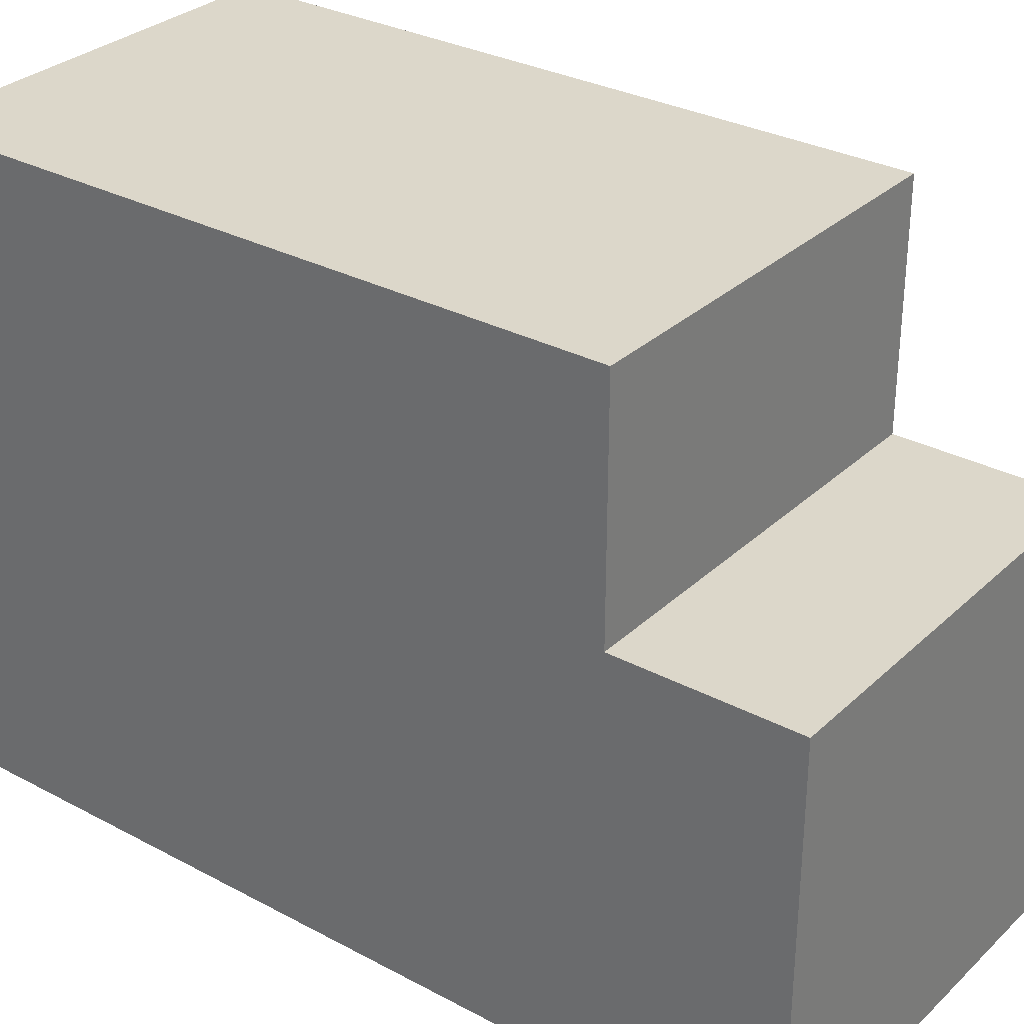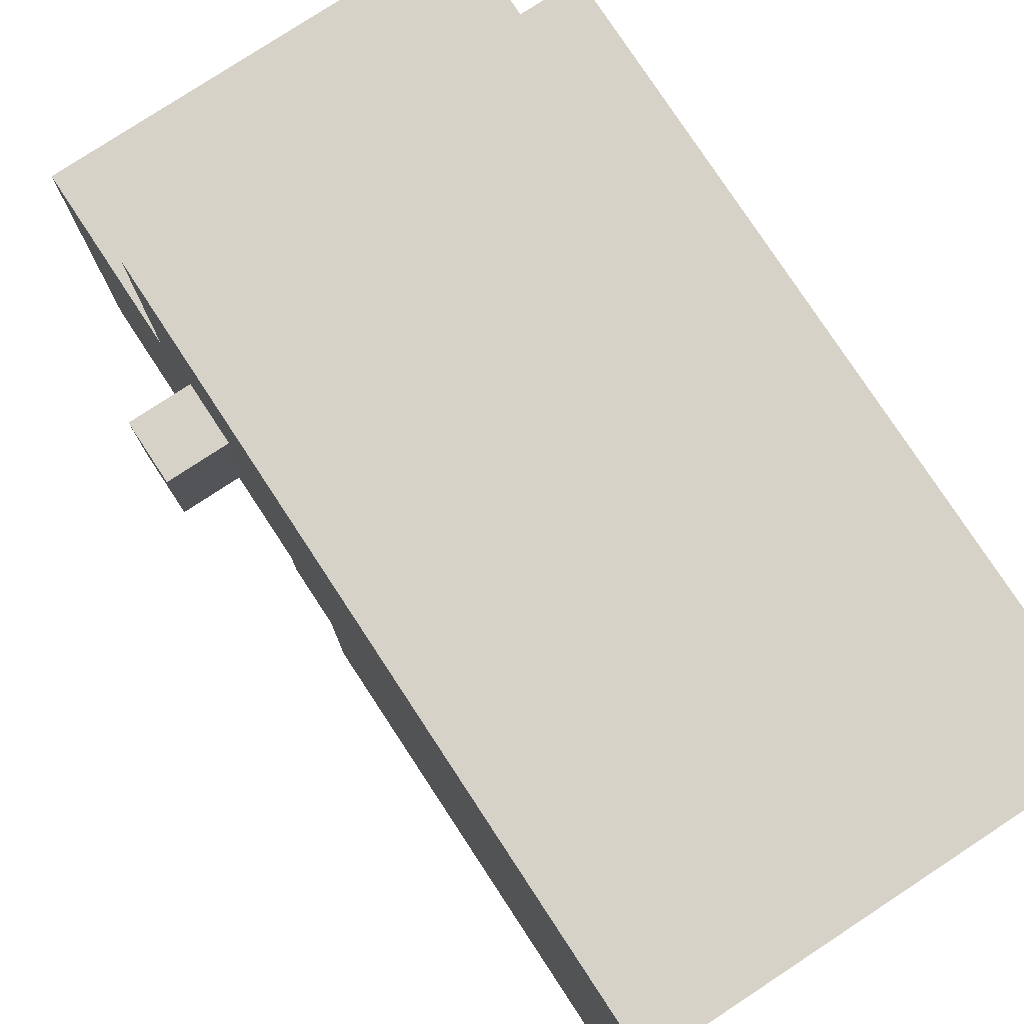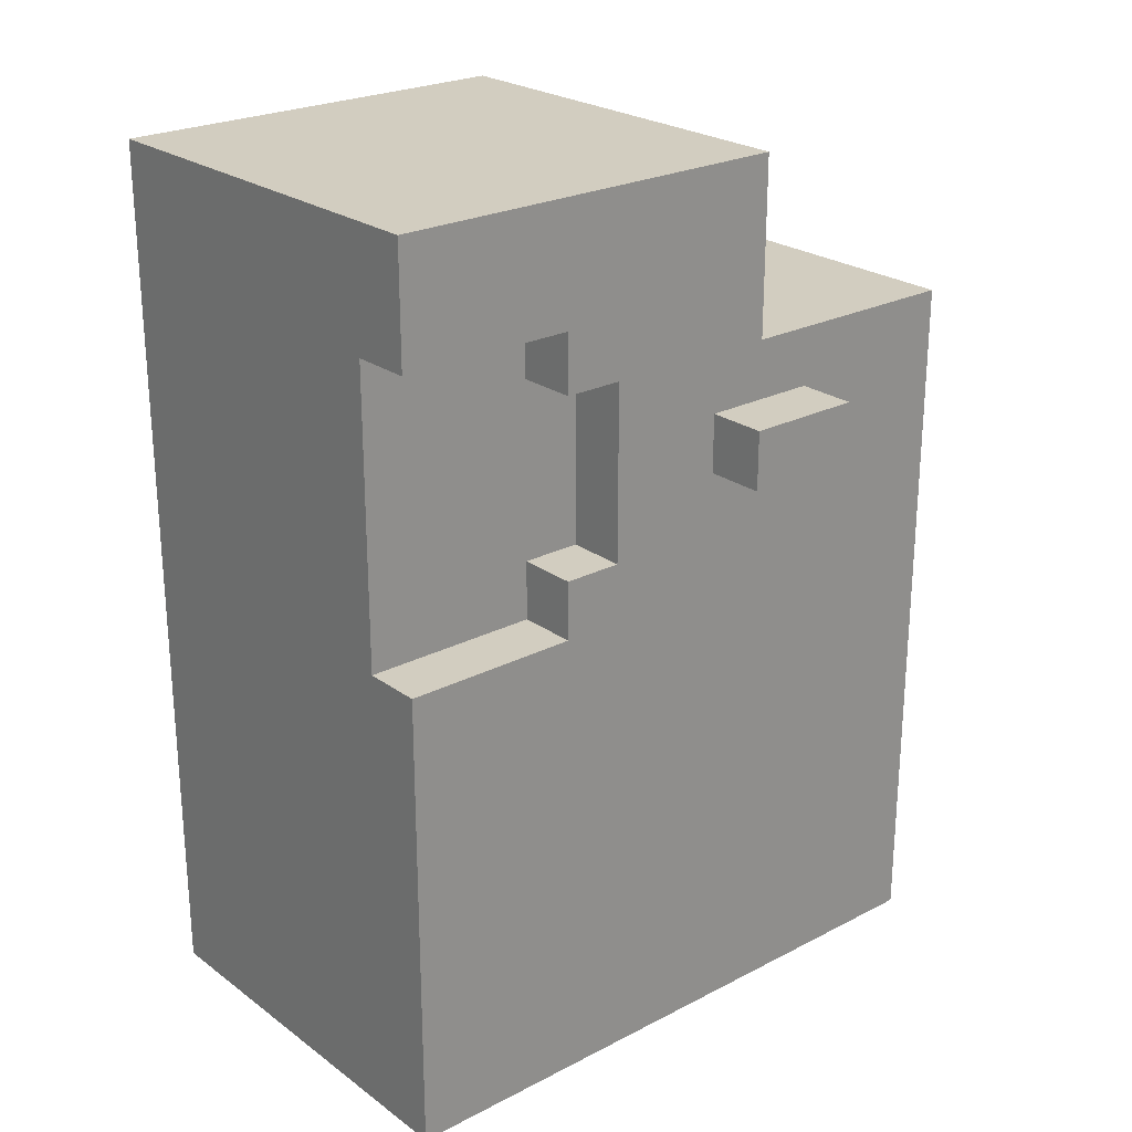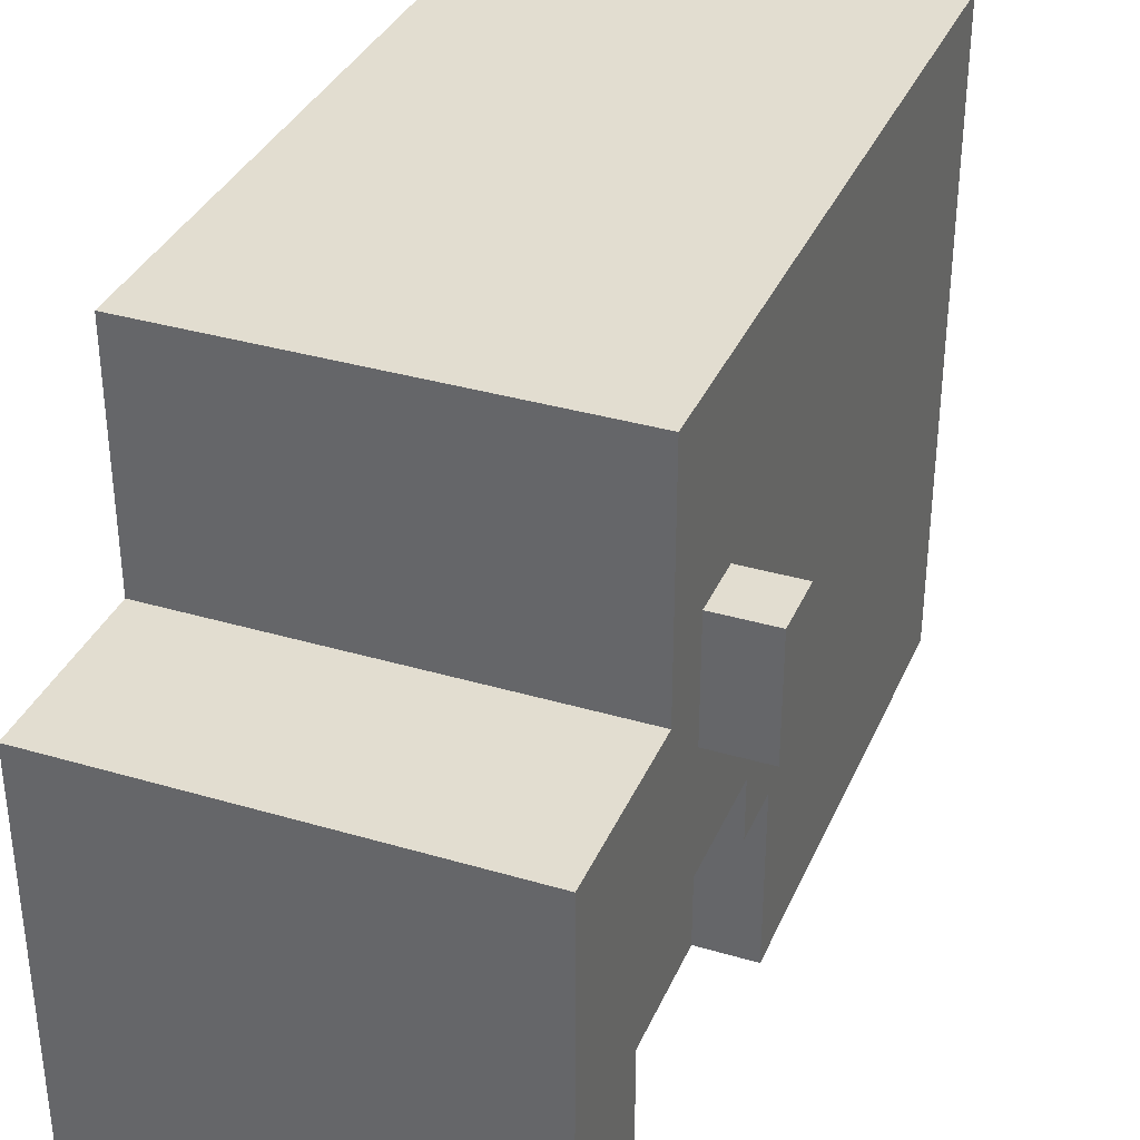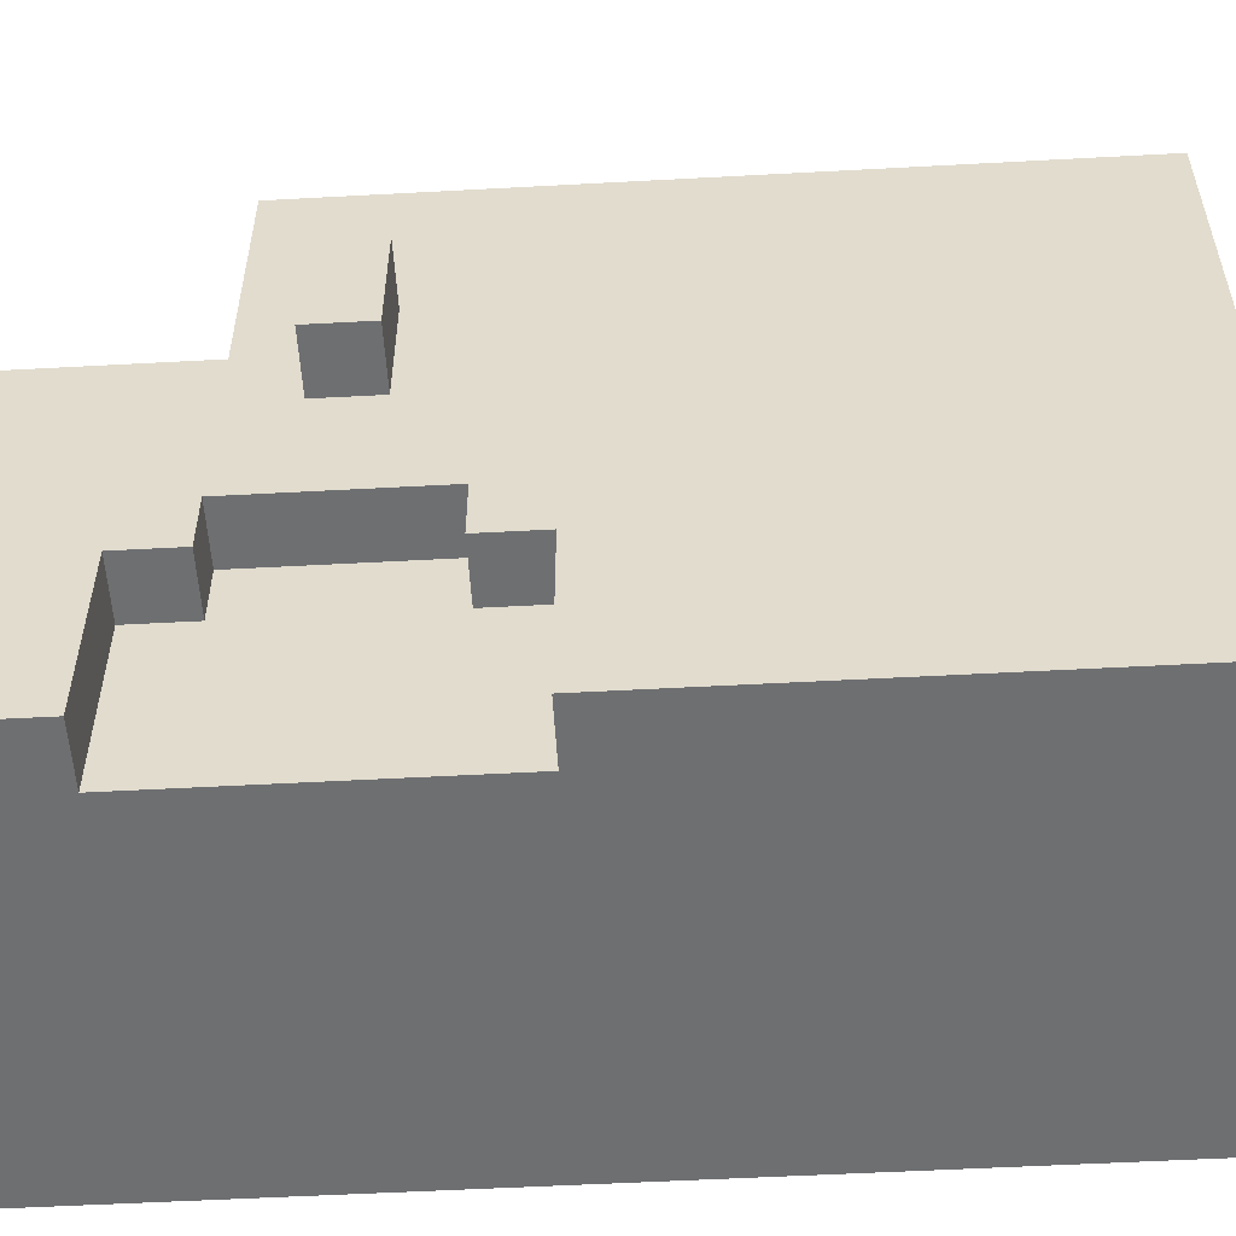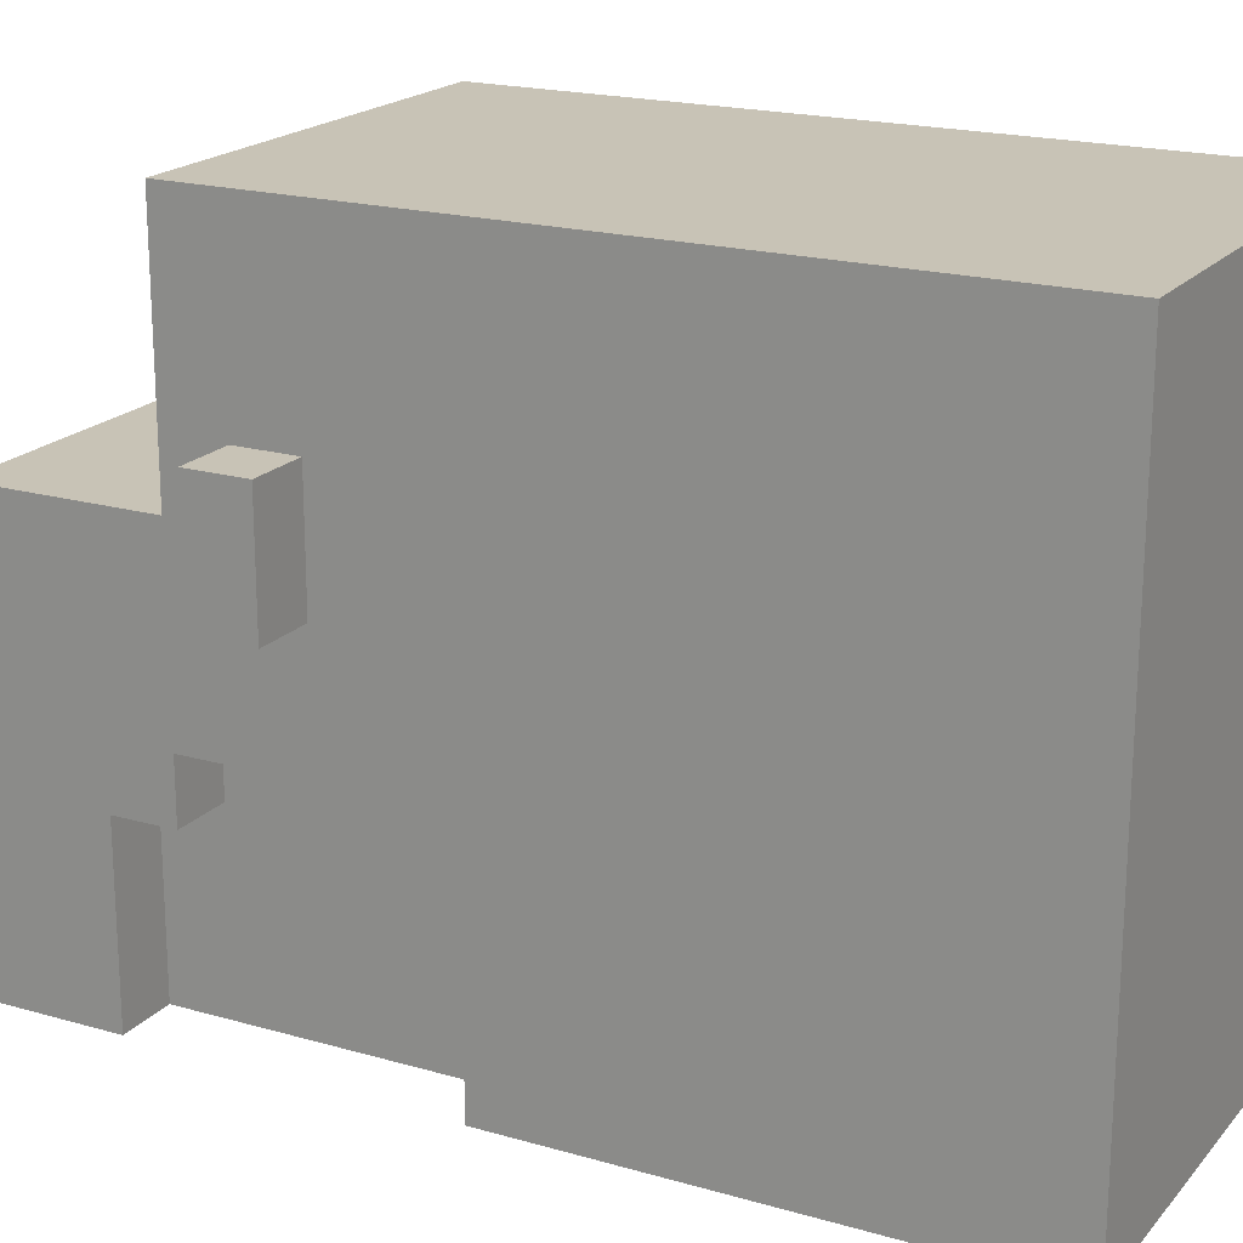
<metadata>
{"format":"obj","ext":"obj","renderer":"f3d","projection":"perspective","resolution":1024,"background":"white","views":[{"elev":30.8,"azim":-52.6,"up":"+Y"},{"elev":78.2,"azim":146.7,"up":"+Y"},{"elev":24.3,"azim":49.7,"up":"+Z"},{"elev":35.1,"azim":21.4,"up":"+Y"},{"elev":-54.6,"azim":93.3,"up":"+Y"},{"elev":19.5,"azim":118.2,"up":"+Y"}]}
</metadata>
<code>
o
v -0.05 -0.65 1.45
v -0.05 -0.65 1.35
v -0.05 -0.65 -0.05
v -0.05 -0.55 1.35
v -0.05 -0.55 1.25
v -0.05 -0.55 0.95
v -0.05 -0.55 0.25
v -0.05 -0.55 -0.05
v -0.05 -0.45 1.45
v -0.05 -0.45 1.25
v -0.05 -0.45 1.15
v -0.05 -0.45 0.95
v -0.05 -0.35 1.35
v -0.05 -0.35 1.15
v -0.05 -0.35 0.35
v -0.05 -0.35 0.25
v -0.05 -0.25 1.35
v -0.05 -0.25 1.25
v -0.05 -0.25 1.15
v -0.05 -0.15 1.45
v -0.05 -0.15 1.35
v -0.05 -0.15 1.25
v -0.05 -0.15 0.55
v -0.05 -0.15 0.35
v -0.05 -0.05 1.05
v -0.05 -0.05 0.55
v -0.05 -0.05 0.35
v -0.05 -0.05 0.25
v -0.05 -0.05 0.15
v -0.05 0.05 1.45
v -0.05 0.05 1.15
v -0.05 0.05 1.05
v -0.05 0.25 0.95
v -0.05 0.25 0.15
v -0.05 0.45 1.15
v -0.05 0.45 0.95
v -0.05 0.45 -0.05
v 0.55 -0.65 1.25
v 0.55 -0.65 0.75
v 0.55 -0.55 0.95
v 0.55 -0.55 0.85
v 0.55 -0.45 1.25
v 0.55 -0.45 1.15
v 0.55 -0.45 0.85
v 0.55 -0.45 0.75
v 0.55 -0.35 1.25
v 0.55 -0.35 1.15
v 0.55 -0.35 0.95
v 0.55 -0.35 0.85
v 0.55 -0.35 0.75
v 0.55 -0.25 1.15
v 0.55 -0.25 0.85
v 0.65 -0.65 1.45
v 0.65 -0.65 1.25
v 0.65 -0.65 0.75
v 0.65 -0.65 0.25
v 0.65 -0.65 -0.05
v 0.65 -0.55 0.55
v 0.65 -0.55 0.25
v 0.65 -0.55 0.15
v 0.65 -0.45 1.45
v 0.65 -0.45 1.25
v 0.65 -0.35 1.25
v 0.65 -0.35 1.15
v 0.65 -0.35 0.85
v 0.65 -0.35 0.75
v 0.65 -0.25 1.15
v 0.65 -0.25 0.85
v 0.65 -0.25 0.65
v 0.65 -0.25 0.55
v 0.65 -0.15 0.75
v 0.65 -0.15 0.65
v 0.65 -0.15 0.05
v 0.65 -0.15 -0.05
v 0.65 -0.05 1.05
v 0.65 -0.05 0.95
v 0.65 -0.05 0.75
v 0.65 -0.05 0.65
v 0.65 0.05 1.45
v 0.65 0.05 1.15
v 0.65 0.15 1.15
v 0.65 0.15 1.05
v 0.65 0.15 0.95
v 0.65 0.35 0.15
v 0.65 0.35 0.05
v 0.65 0.45 1.15
v 0.65 0.45 1.05
v 0.65 0.45 0.65
v 0.65 0.45 0.55
v 0.65 0.45 0.15
v 0.65 0.45 0.05
v 0.65 0.45 -0.05
v 0.75 -0.05 1.05
v 0.75 -0.05 0.95
v 0.75 0.15 1.05
v 0.75 0.15 0.95
v -0.05 -0.65 1.45
v -0.05 -0.45 1.45
v -0.05 -0.15 1.45
v -0.05 0.05 1.45
v 0.25 -0.45 1.45
v 0.25 -0.15 1.45
v 0.35 -0.35 1.45
v 0.35 -0.15 1.45
v 0.55 -0.35 1.45
v 0.55 -0.15 1.45
v 0.65 -0.65 1.45
v 0.65 -0.45 1.45
v 0.65 0.05 1.45
v -0.05 0.05 1.15
v -0.05 0.45 1.15
v 0.55 0.05 1.15
v 0.55 0.15 1.15
v 0.55 0.45 1.15
v 0.65 0.05 1.15
v 0.65 0.15 1.15
v 0.65 0.45 1.15
v 0.65 -0.05 1.05
v 0.65 0.15 1.05
v 0.75 -0.05 1.05
v 0.75 0.15 1.05
v 0.55 -0.35 0.85
v 0.55 -0.25 0.85
v 0.65 -0.35 0.85
v 0.65 -0.25 0.85
v 0.55 -0.65 0.75
v 0.55 -0.45 0.75
v 0.55 -0.35 0.75
v 0.65 -0.65 0.75
v 0.65 -0.35 0.75
v 0.55 -0.65 1.25
v 0.55 -0.45 1.25
v 0.55 -0.35 1.25
v 0.65 -0.65 1.25
v 0.65 -0.45 1.25
v 0.65 -0.35 1.25
v 0.55 -0.35 1.15
v 0.55 -0.25 1.15
v 0.65 -0.35 1.15
v 0.65 -0.25 1.15
v 0.65 -0.05 0.95
v 0.65 0.15 0.95
v 0.75 -0.05 0.95
v 0.75 0.15 0.95
v -0.05 -0.65 -0.05
v -0.05 -0.55 -0.05
v -0.05 0.45 -0.05
v 0.55 -0.65 -0.05
v 0.55 -0.55 -0.05
v 0.55 -0.15 -0.05
v 0.55 0.45 -0.05
v 0.65 -0.65 -0.05
v 0.65 -0.15 -0.05
v 0.65 0.45 -0.05
v -0.05 -0.65 1.45
v 0.65 -0.65 1.45
v -0.05 -0.65 1.35
v 0.55 -0.65 1.35
v 0.55 -0.65 1.25
v 0.65 -0.65 1.25
v 0.55 -0.65 0.75
v 0.65 -0.65 0.75
v 0.55 -0.65 0.25
v 0.65 -0.65 0.25
v -0.05 -0.65 -0.05
v 0.55 -0.65 -0.05
v 0.65 -0.65 -0.05
v 0.55 -0.35 1.25
v 0.65 -0.35 1.25
v 0.55 -0.35 1.15
v 0.65 -0.35 1.15
v 0.55 -0.35 0.85
v 0.65 -0.35 0.85
v 0.55 -0.35 0.75
v 0.65 -0.35 0.75
v 0.55 -0.25 1.15
v 0.65 -0.25 1.15
v 0.55 -0.25 0.85
v 0.65 -0.25 0.85
v 0.65 -0.05 1.05
v 0.75 -0.05 1.05
v 0.65 -0.05 0.95
v 0.75 -0.05 0.95
v -0.05 0.05 1.45
v 0.65 0.05 1.45
v -0.05 0.05 1.15
v 0.55 0.05 1.15
v 0.65 0.05 1.15
v 0.65 0.15 1.05
v 0.75 0.15 1.05
v 0.65 0.15 0.95
v 0.75 0.15 0.95
v -0.05 0.45 1.15
v 0.55 0.45 1.15
v 0.65 0.45 1.15
v 0.55 0.45 1.05
v 0.65 0.45 1.05
v -0.05 0.45 0.95
v 0.55 0.45 0.95
v 0.55 0.45 0.65
v 0.65 0.45 0.65
v 0.55 0.45 0.55
v 0.65 0.45 0.55
v 0.55 0.45 0.15
v 0.65 0.45 0.15
v 0.55 0.45 0.05
v 0.65 0.45 0.05
v -0.05 0.45 -0.05
v 0.55 0.45 -0.05
v 0.65 0.45 -0.05
f 4 2 1
f 4 3 2
f 5 3 4
f 6 3 5
f 7 3 6
f 8 3 7
f 9 4 1
f 9 5 4
f 10 6 5
f 10 5 9
f 11 6 10
f 12 7 6
f 12 6 11
f 13 11 10
f 13 10 9
f 14 12 11
f 14 11 13
f 15 7 12
f 15 12 14
f 16 8 7
f 16 7 15
f 17 14 13
f 17 13 9
f 18 14 17
f 19 15 14
f 19 14 18
f 20 17 9
f 21 18 17
f 21 17 20
f 22 19 18
f 22 18 21
f 23 15 19
f 23 19 22
f 24 16 15
f 24 15 23
f 25 23 22
f 25 22 21
f 25 21 20
f 26 24 23
f 26 23 25
f 27 16 24
f 27 24 26
f 28 8 16
f 28 16 27
f 29 8 28
f 30 25 20
f 31 25 30
f 32 27 26
f 32 25 31
f 32 26 25
f 32 28 27
f 32 29 28
f 33 29 32
f 33 32 31
f 34 8 29
f 34 29 33
f 35 33 31
f 36 34 33
f 36 33 35
f 37 8 34
f 37 34 36
f 38 39 40
f 40 39 41
f 38 40 42
f 42 40 43
f 41 39 44
f 40 41 44
f 44 39 45
f 42 43 46
f 43 40 47
f 46 43 47
f 40 44 48
f 47 40 48
f 44 45 49
f 48 44 49
f 49 45 50
f 47 48 51
f 48 49 51
f 51 49 52
f 55 56 58
f 56 57 59
f 58 56 59
f 59 57 60
f 53 54 61
f 61 54 62
f 61 62 63
f 55 58 66
f 63 64 67
f 65 66 68
f 66 58 69
f 68 66 69
f 58 59 70
f 69 58 70
f 59 60 70
f 68 69 71
f 67 68 71
f 69 70 72
f 71 69 72
f 60 57 73
f 73 57 74
f 67 71 75
f 75 71 76
f 71 72 77
f 76 71 77
f 72 70 78
f 77 72 78
f 63 67 79
f 61 63 79
f 67 75 79
f 79 75 80
f 80 75 81
f 81 75 82
f 76 77 83
f 77 78 83
f 70 60 84
f 60 73 84
f 73 74 85
f 84 73 85
f 81 82 86
f 82 83 87
f 86 82 87
f 78 70 88
f 87 83 88
f 83 78 88
f 70 84 89
f 88 70 89
f 84 85 90
f 89 84 90
f 85 74 91
f 90 85 91
f 91 74 92
f 93 94 95
f 95 94 96
f 101 98 97
f 101 99 98
f 102 100 99
f 102 99 101
f 103 102 101
f 104 100 102
f 104 102 103
f 105 103 101
f 105 104 103
f 106 100 104
f 106 104 105
f 107 101 97
f 108 105 101
f 108 101 107
f 108 106 105
f 109 100 106
f 109 106 108
f 112 111 110
f 113 111 112
f 114 111 113
f 115 113 112
f 116 114 113
f 116 113 115
f 117 114 116
f 120 119 118
f 121 119 120
f 124 123 122
f 125 123 124
f 129 127 126
f 129 128 127
f 130 128 129
f 131 132 134
f 132 133 135
f 134 132 135
f 135 133 136
f 137 138 139
f 139 138 140
f 141 142 143
f 143 142 144
f 145 146 148
f 146 147 149
f 148 146 149
f 149 147 150
f 150 147 151
f 148 149 152
f 149 150 152
f 150 151 153
f 152 150 153
f 153 151 154
f 157 156 155
f 158 156 157
f 159 158 157
f 159 156 158
f 160 156 159
f 161 159 157
f 163 161 157
f 163 162 161
f 164 162 163
f 165 163 157
f 166 164 163
f 166 163 165
f 167 164 166
f 170 169 168
f 171 169 170
f 174 173 172
f 175 173 174
f 178 177 176
f 179 177 178
f 182 181 180
f 183 181 182
f 184 185 186
f 186 185 187
f 187 185 188
f 189 190 191
f 191 190 192
f 193 194 196
f 194 195 196
f 196 195 197
f 193 196 198
f 196 197 198
f 198 197 199
f 198 199 200
f 199 197 200
f 200 197 201
f 198 200 202
f 200 201 202
f 202 201 203
f 198 202 204
f 202 203 204
f 204 203 205
f 198 204 206
f 204 205 206
f 206 205 207
f 198 206 208
f 206 207 209
f 208 206 209
f 209 207 210

</code>
